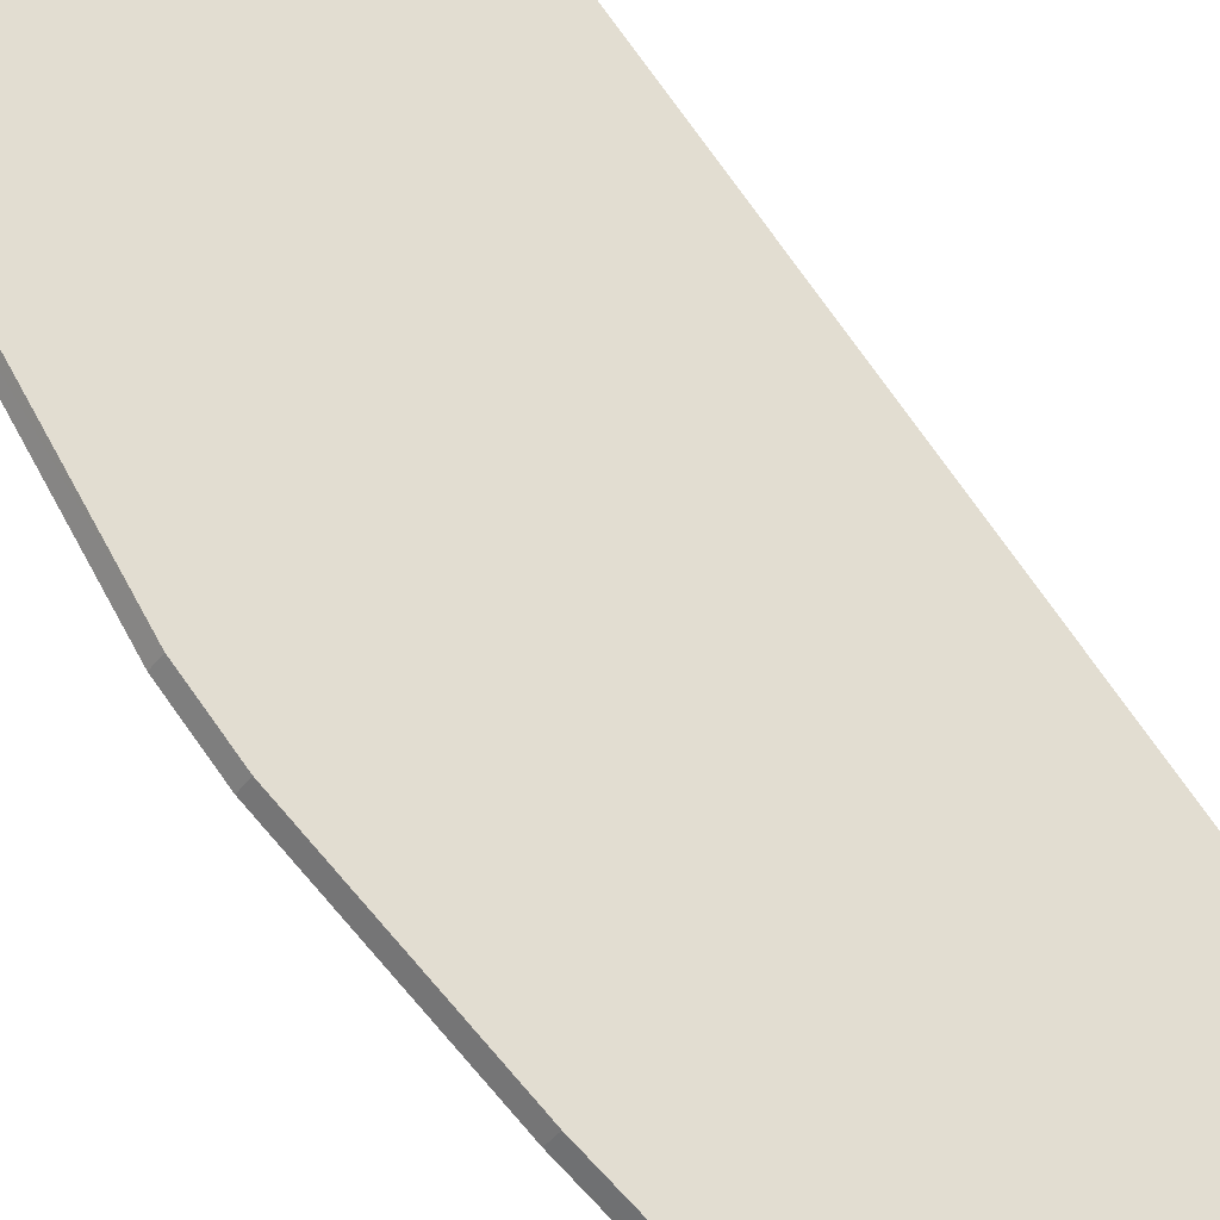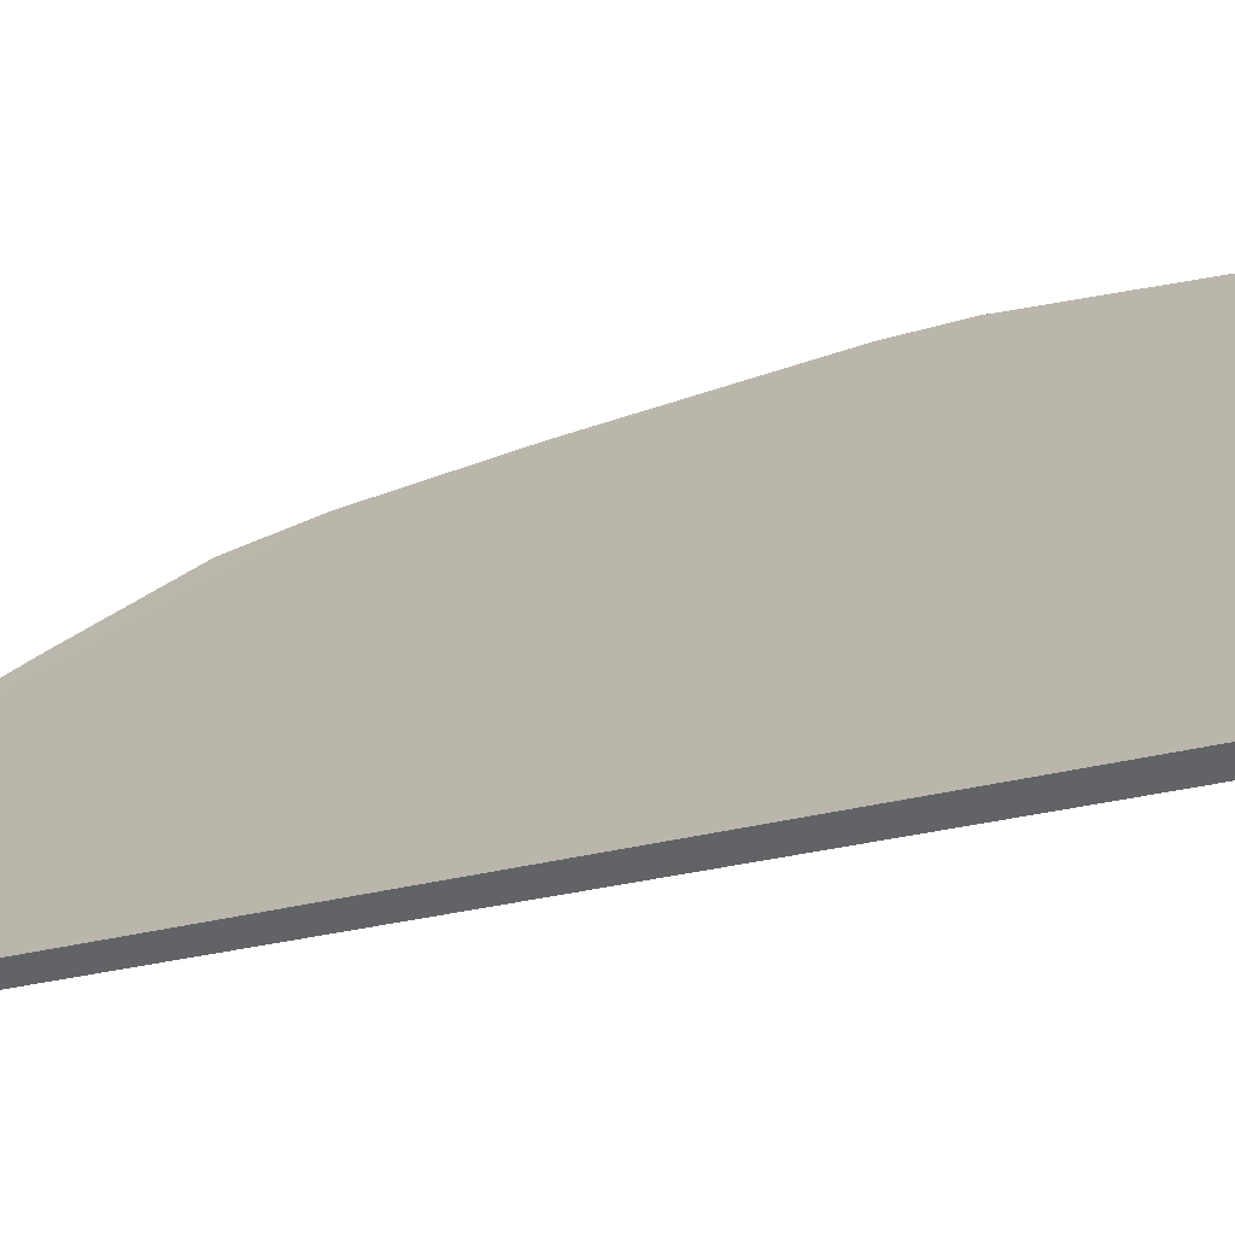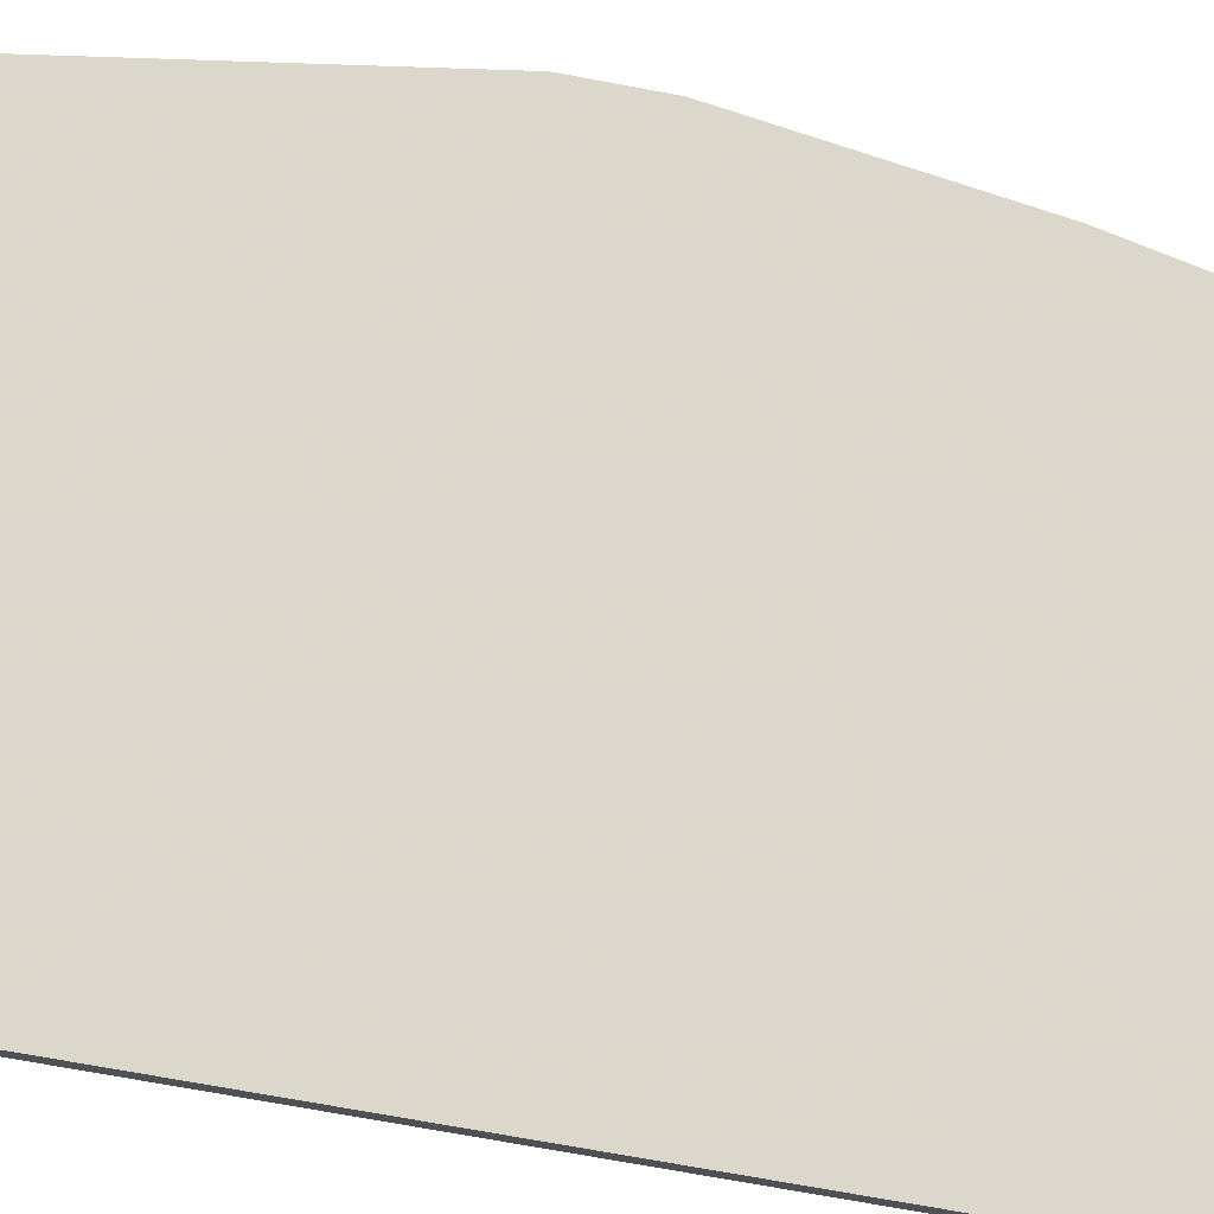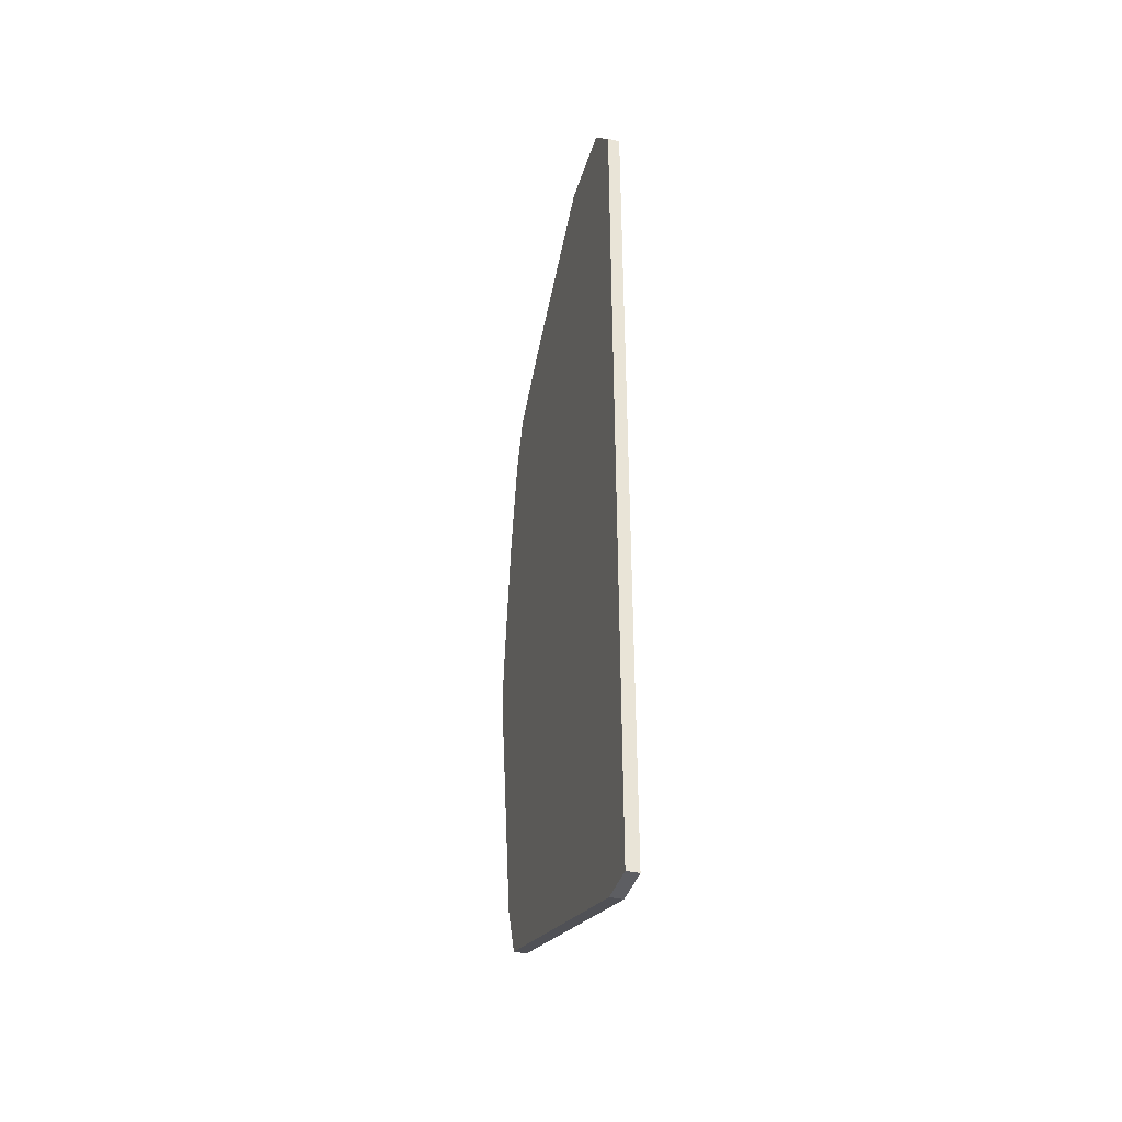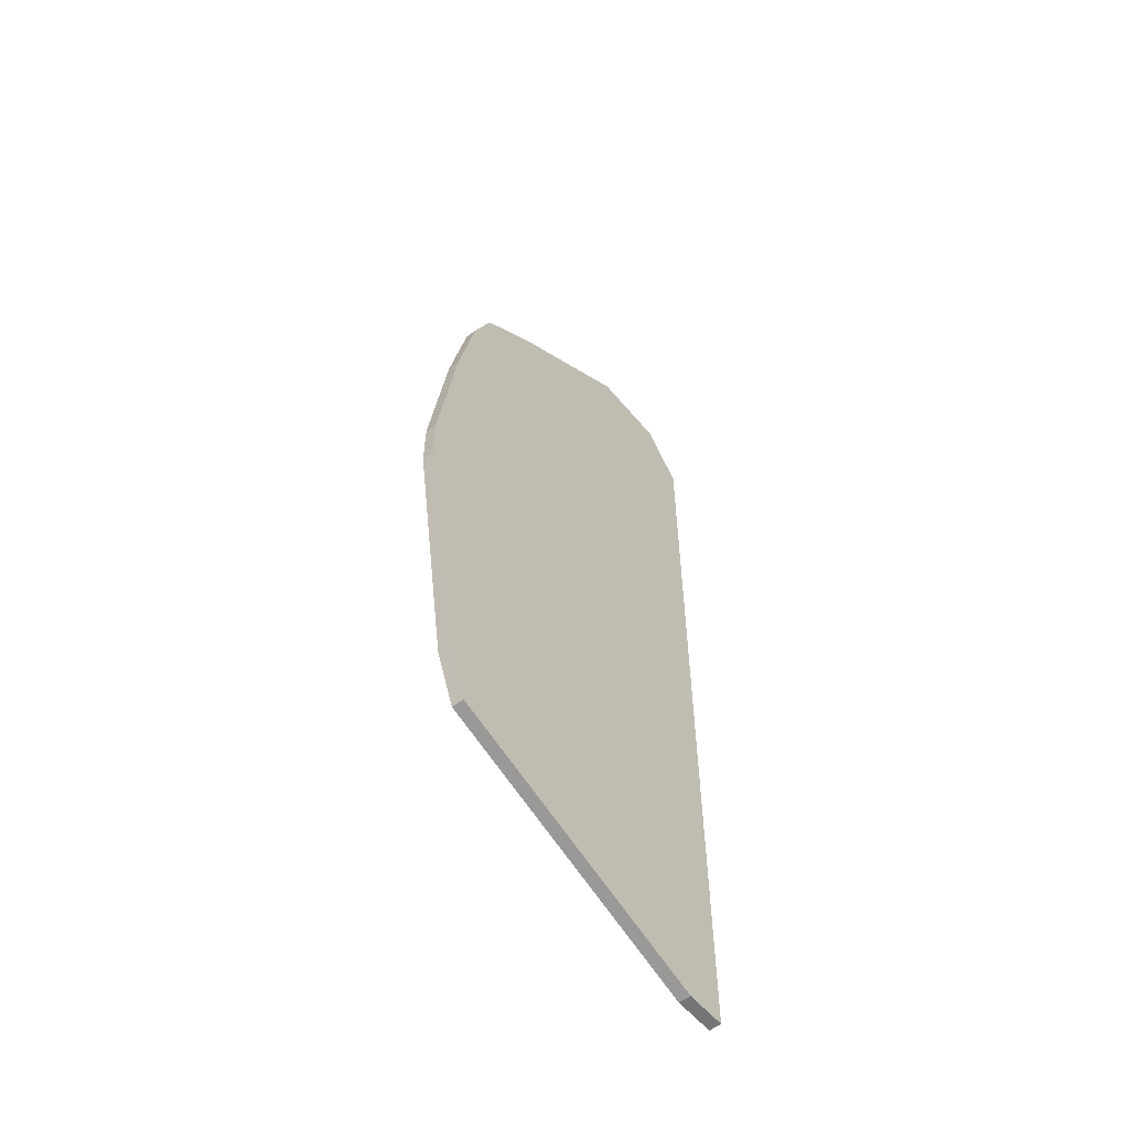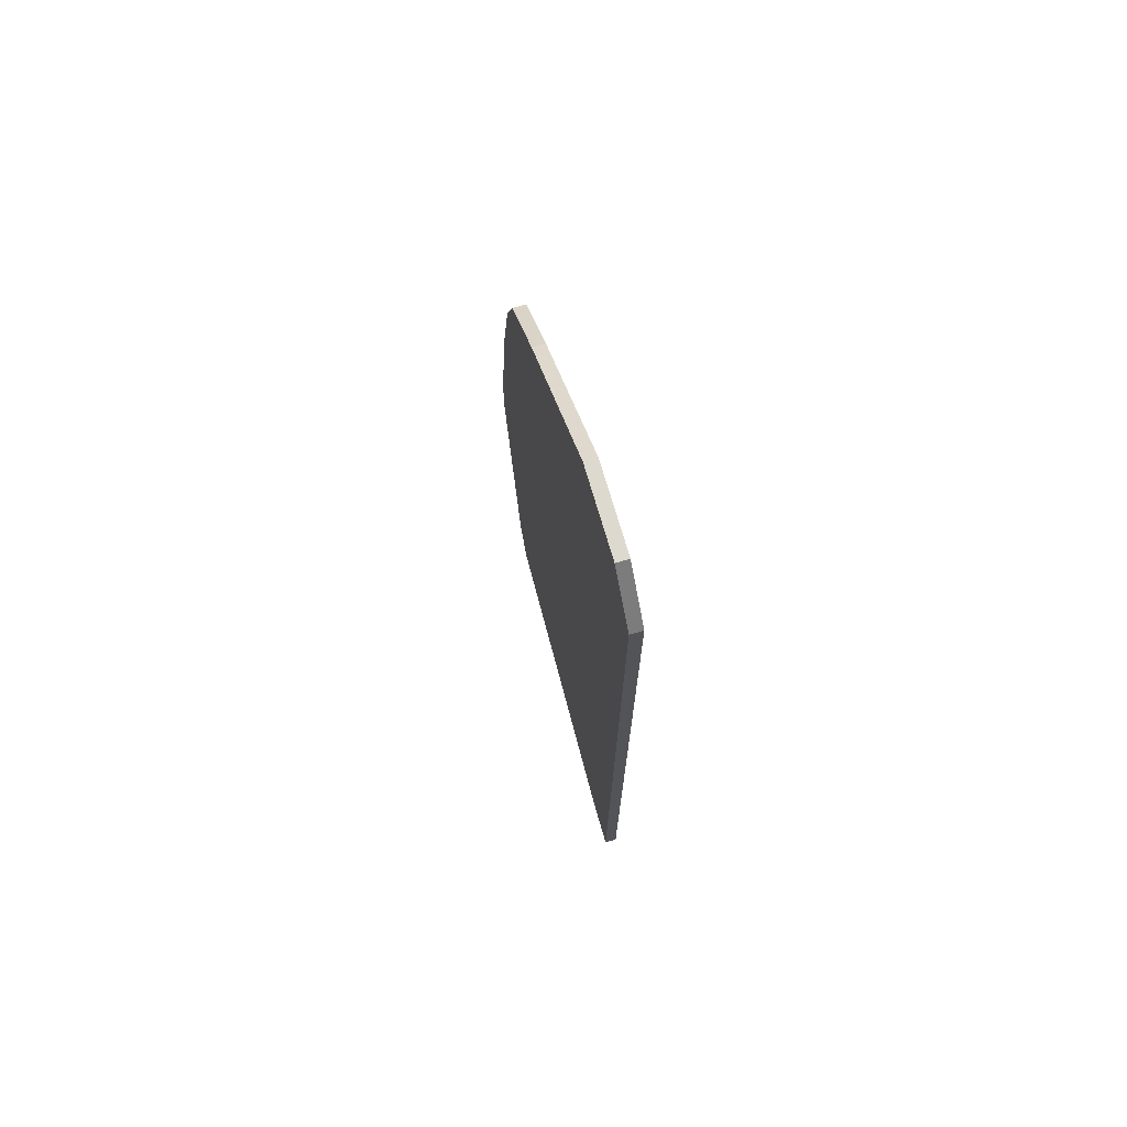
<metadata>
{"format":"obj","ext":"obj","renderer":"f3d","projection":"perspective","resolution":1024,"background":"white","views":[{"elev":78.0,"azim":144.4,"up":"+Z"},{"elev":-13.7,"azim":-48.2,"up":"+Z"},{"elev":-65.6,"azim":79.0,"up":"+Z"},{"elev":-39.3,"azim":-147.0,"up":"+Y"},{"elev":-56.5,"azim":88.2,"up":"+Y"},{"elev":71.8,"azim":-147.1,"up":"+Y"}]}
</metadata>
<code>
v -1.446 -2.386 -0.8609
v -1.427 -2.344 -0.8573
v -1.439 -2.386 -0.8685
v -1.433 -2.344 -0.8498
v -1.575 -1.713 -0.9726
v -1.62 -1.713 -1.025
v -1.568 -1.713 -0.9802
v -1.626 -1.713 -1.017
v -1.652 -1.755 -1.04
v -1.646 -1.755 -1.047
v -1.646 -2.47 -1.047
v -1.652 -2.47 -1.04
v -1.407 -2.133 -0.8274
v -1.401 -2.133 -0.835
v -1.401 -2.091 -0.835
v -1.478 -1.797 -0.902
v -1.62 -2.47 -1.025
v -1.427 -1.881 -0.8573
v -1.439 -1.839 -0.8685
v -1.414 -1.965 -0.8462
v -1.407 -2.091 -0.8274
v -1.626 -2.47 -1.017
v -1.485 -1.797 -0.8944
v -1.446 -1.839 -0.8609
v -1.42 -1.965 -0.8386
v -1.433 -1.881 -0.8498
f 1 2 3
f 1 2 4
f 5 6 7
f 5 6 8
f 9 10 11
f 9 11 12
f 9 6 10
f 9 6 8
f 13 2 14
f 13 2 4
f 15 16 7
f 15 17 11
f 15 2 14
f 15 10 11
f 15 17 3
f 15 18 19
f 15 6 7
f 15 16 19
f 15 2 3
f 15 6 10
f 15 18 20
f 15 13 21
f 15 13 14
f 22 17 11
f 22 11 12
f 22 17 3
f 22 1 3
f 23 16 19
f 23 19 24
f 23 16 7
f 23 5 7
f 25 15 21
f 25 15 20
f 26 13 4
f 26 23 24
f 26 9 12
f 26 22 12
f 26 9 8
f 26 1 4
f 26 5 8
f 26 13 21
f 26 22 1
f 26 23 5
f 26 25 21
f 26 18 19
f 26 19 24
f 26 18 20
f 26 25 20

</code>
